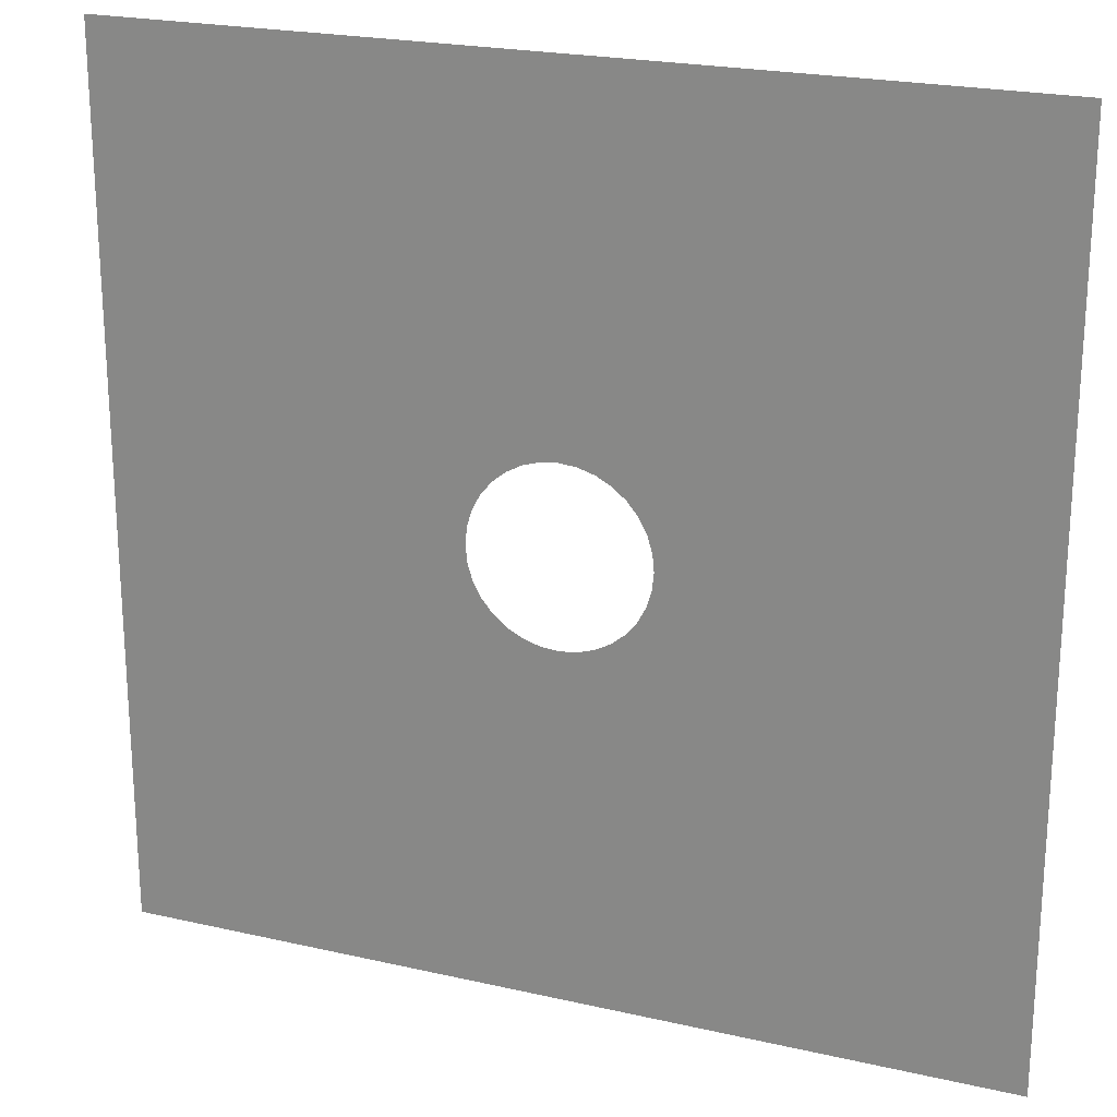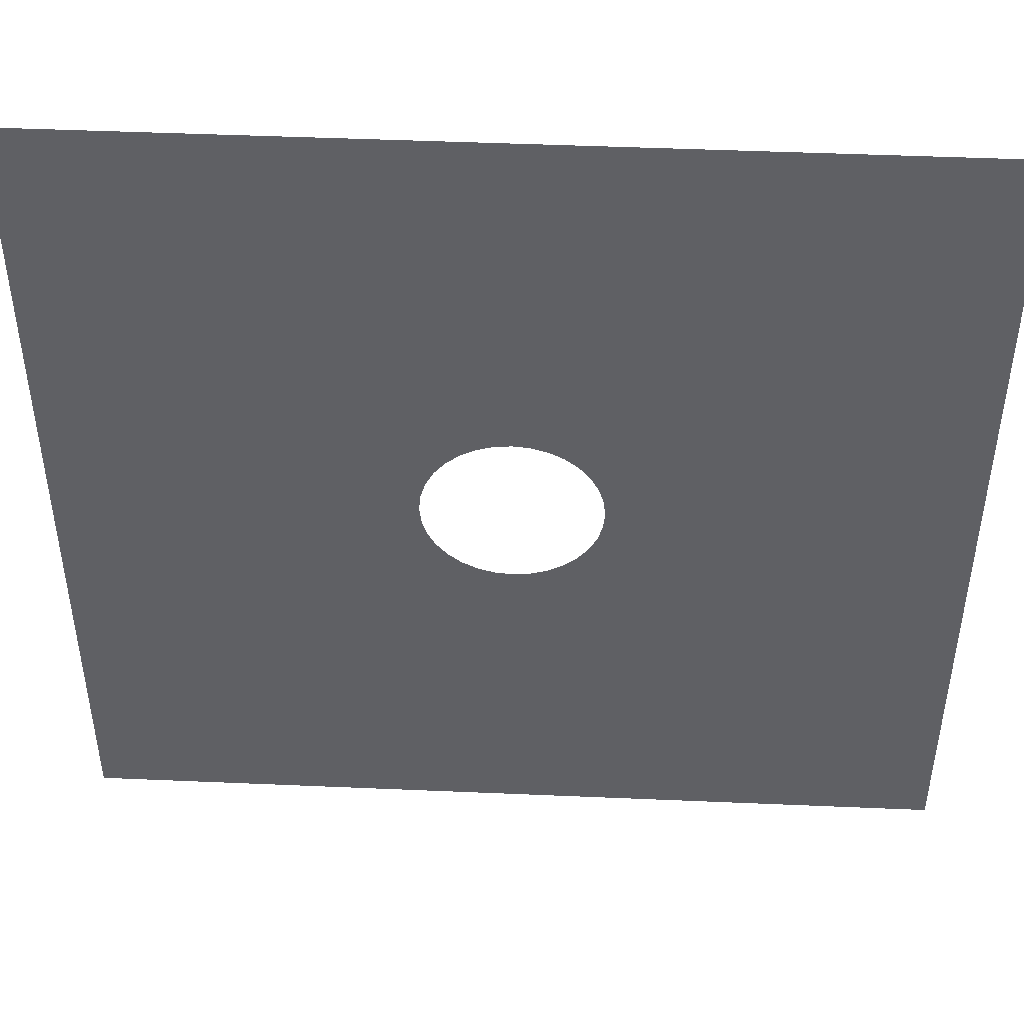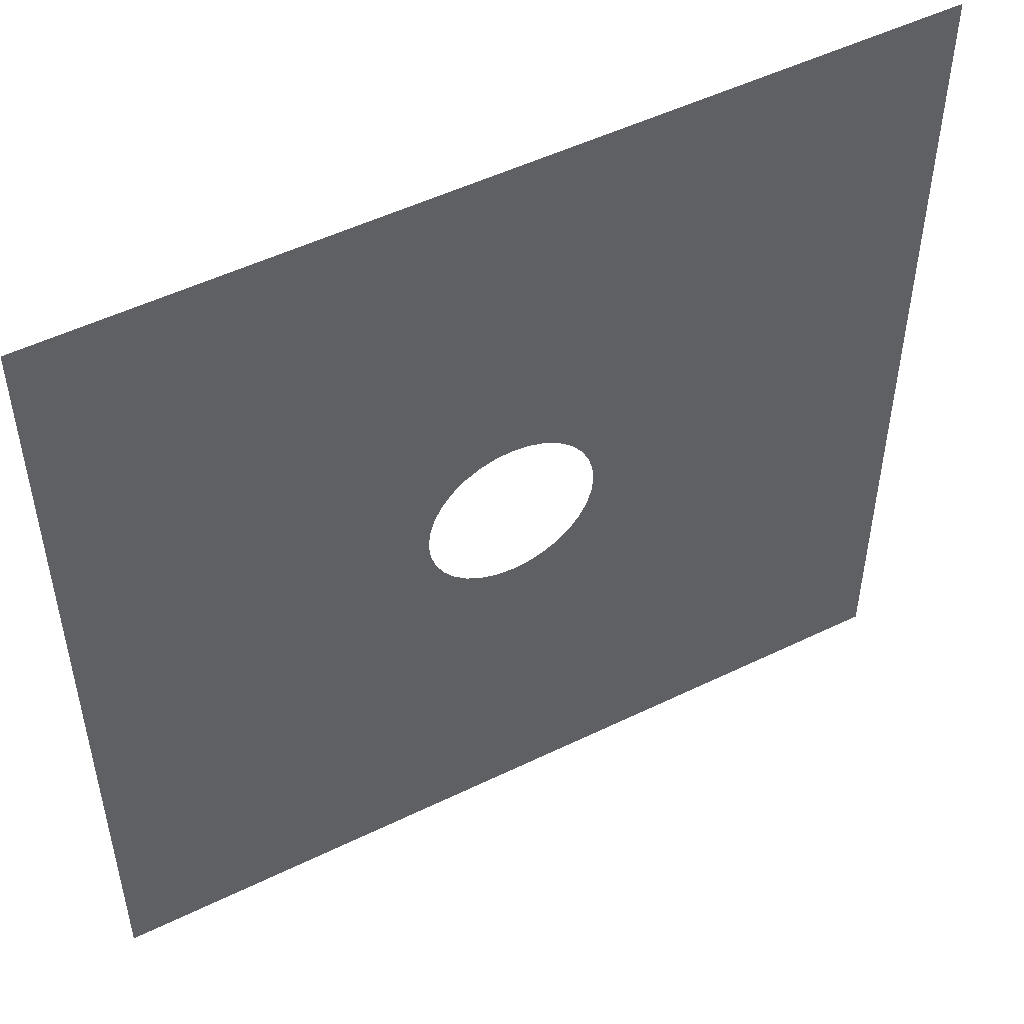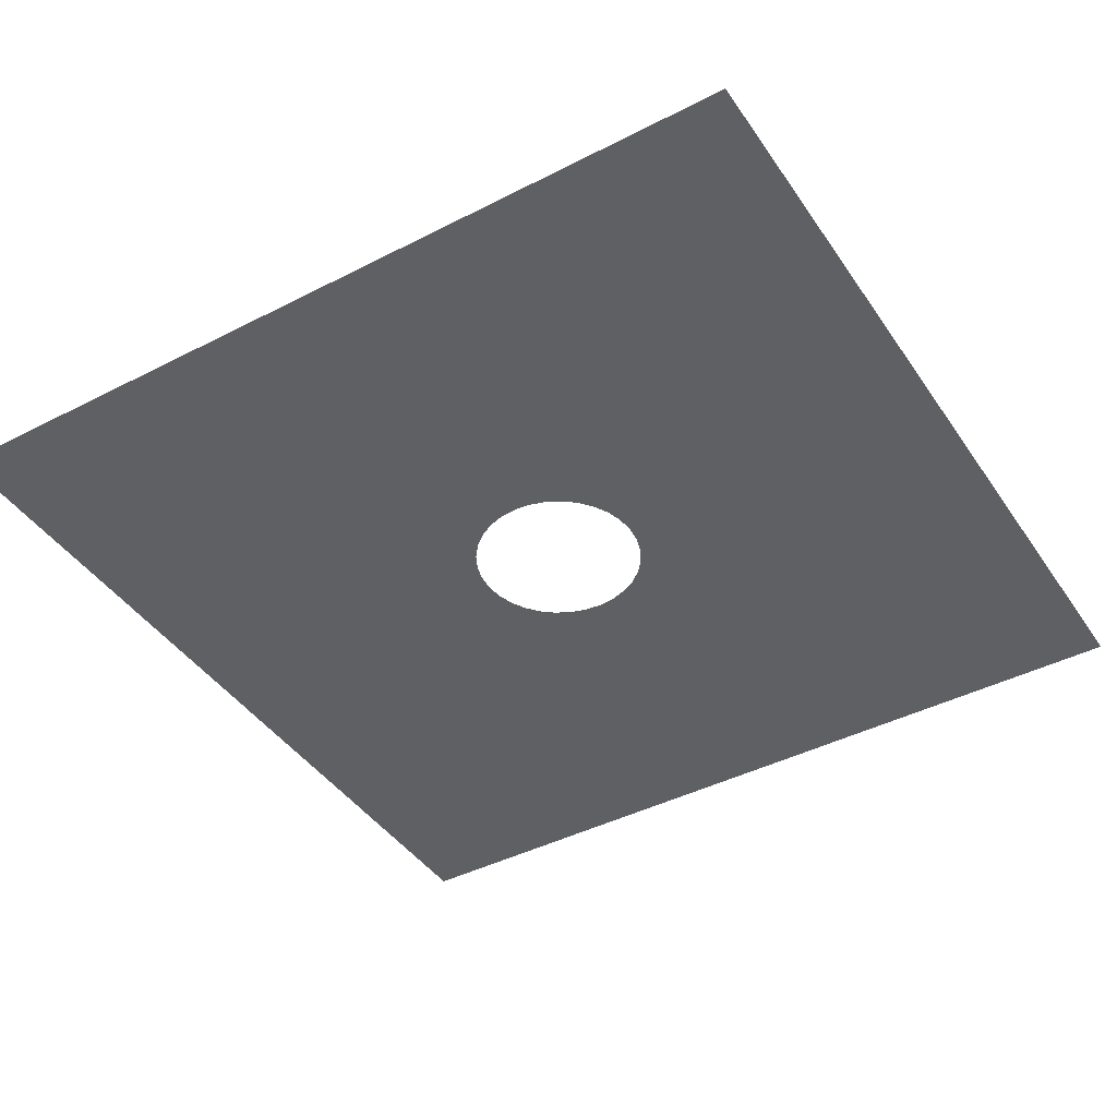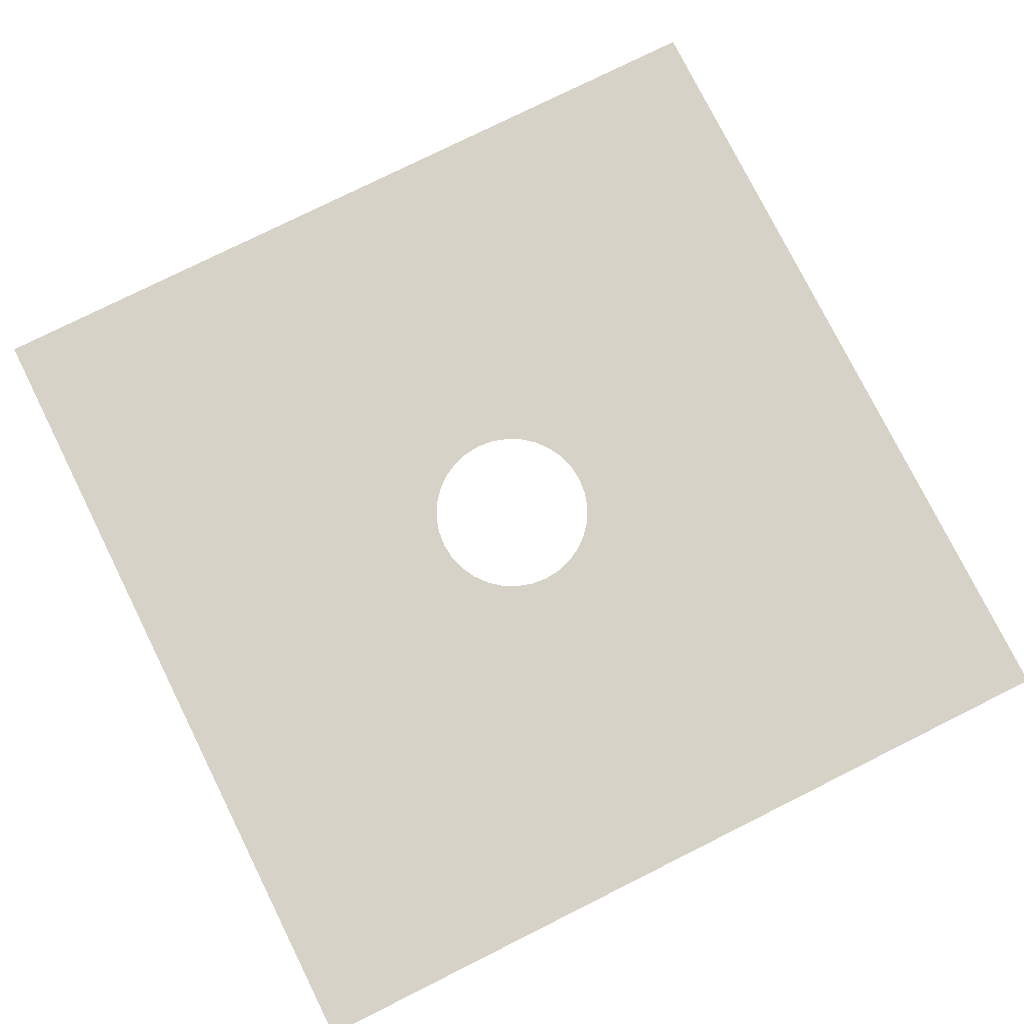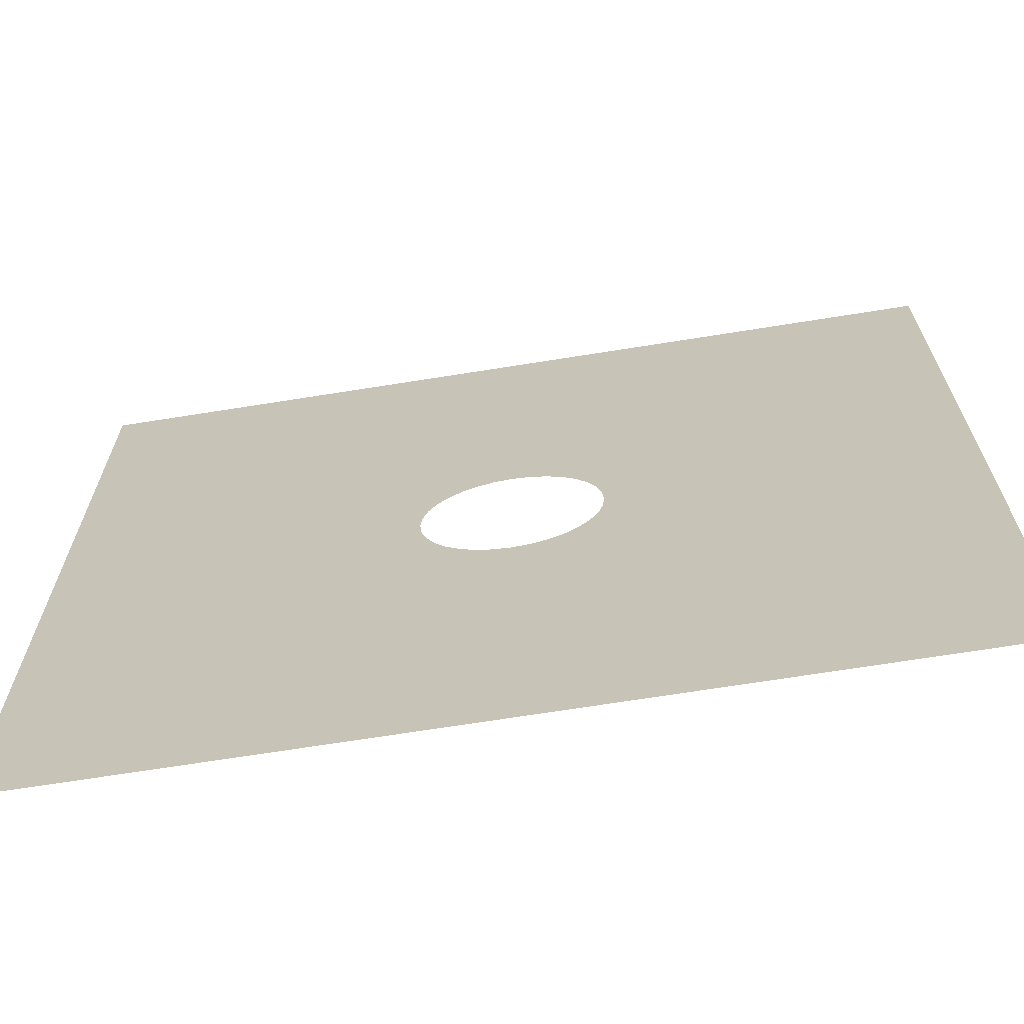
<metadata>
{"format":"obj","ext":"obj","renderer":"f3d","projection":"perspective","resolution":1024,"background":"white","views":[{"elev":22.1,"azim":21.8,"up":"+Y"},{"elev":46.7,"azim":2.8,"up":"+Y"},{"elev":50.8,"azim":152.0,"up":"+Y"},{"elev":-42.5,"azim":121.5,"up":"+Z"},{"elev":77.6,"azim":63.5,"up":"+Z"},{"elev":-68.5,"azim":-170.9,"up":"+Y"}]}
</metadata>
<code>
v -5 -5 -0.02
v 5 -5 -0.02
v -5 5 -0.02
v 5 5 -0.02
v 0 1 -0.02
v 0.1951 0.9808 -0.02
v -0.1951 0.9808 -0.02
v -0.3827 0.9239 -0.02
v 0.3827 0.9239 -0.02
v -0.5556 0.8315 -0.02
v 0.5556 0.8315 -0.02
v 0.7071 0.7071 -0.02
v -0.7071 0.7071 -0.02
v -0.8315 0.5556 -0.02
v 0.8315 0.5556 -0.02
v -0.9239 0.3827 -0.02
v 0.9239 0.3827 -0.02
v 0.9808 0.1951 -0.02
v -0.9808 0.1951 -0.02
v 0.9808 -0.1951 -0.02
v 1 0 -0.02
v 0.9239 -0.3827 -0.02
v 0.8315 -0.5556 -0.02
v 0.7071 -0.7071 -0.02
v 0.5556 -0.8315 -0.02
v 0.1951 -0.9808 -0.02
v 0.3827 -0.9239 -0.02
v -0 -1 -0.02
v -0.1951 -0.9808 -0.02
v -0.5556 -0.8315 -0.02
v -0.3827 -0.9239 -0.02
v -0.9239 -0.3827 -0.02
v -0.8315 -0.5556 -0.02
v -0.7071 -0.7071 -0.02
v -0.9808 -0.1951 -0.02
v -1 1e-06 -0.02
f 1 28 29
f 5 6 4
f 2 21 20
f 2 20 22
f 36 3 1
f 35 36 1
f 2 22 23
f 2 23 24
f 32 35 1
f 33 32 1
f 2 24 25
f 2 25 27
f 34 33 1
f 30 34 1
f 1 2 28
f 2 27 26
f 2 26 28
f 31 30 1
f 29 31 1
f 3 36 19
f 3 19 16
f 21 2 4
f 18 21 4
f 3 16 14
f 3 14 13
f 17 18 4
f 15 17 4
f 3 13 10
f 3 10 8
f 12 15 4
f 11 12 4
f 4 3 5
f 3 8 7
f 3 7 5
f 9 11 4
f 6 9 4

</code>
